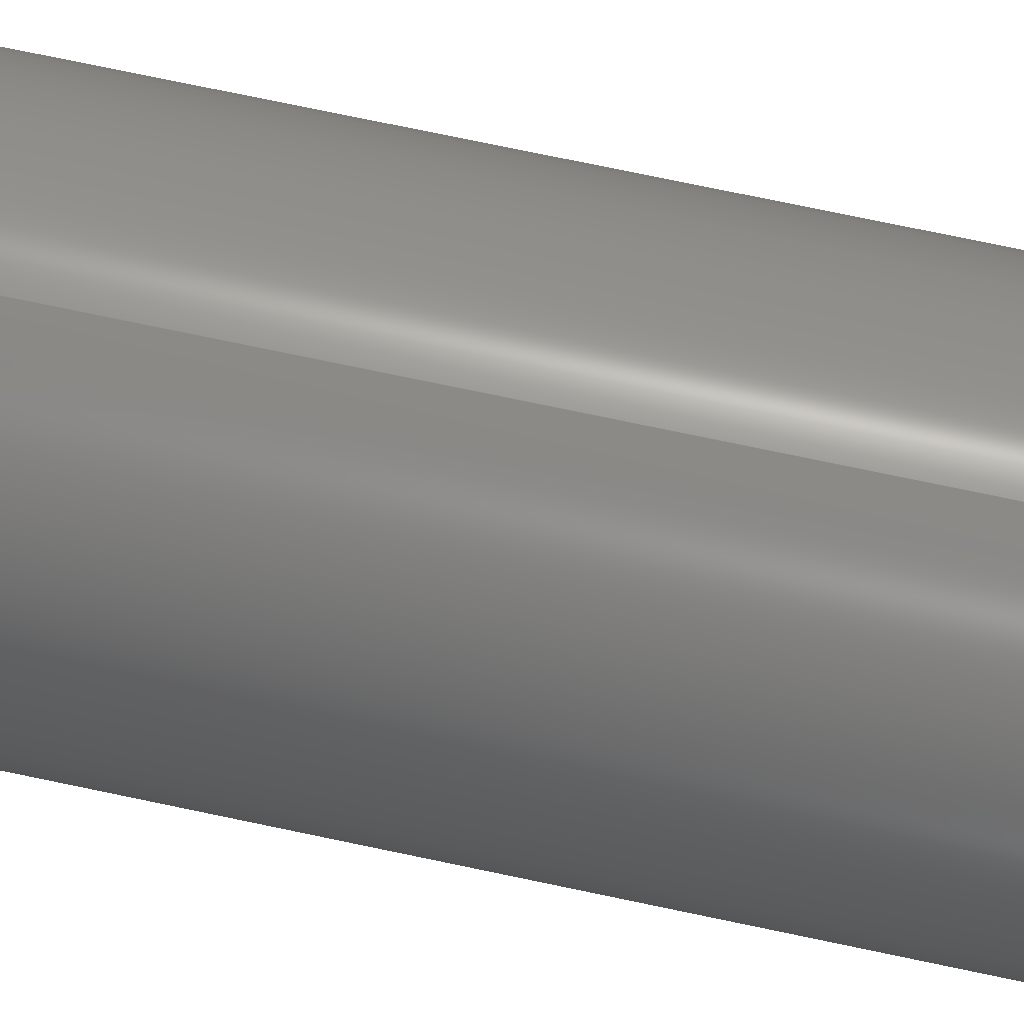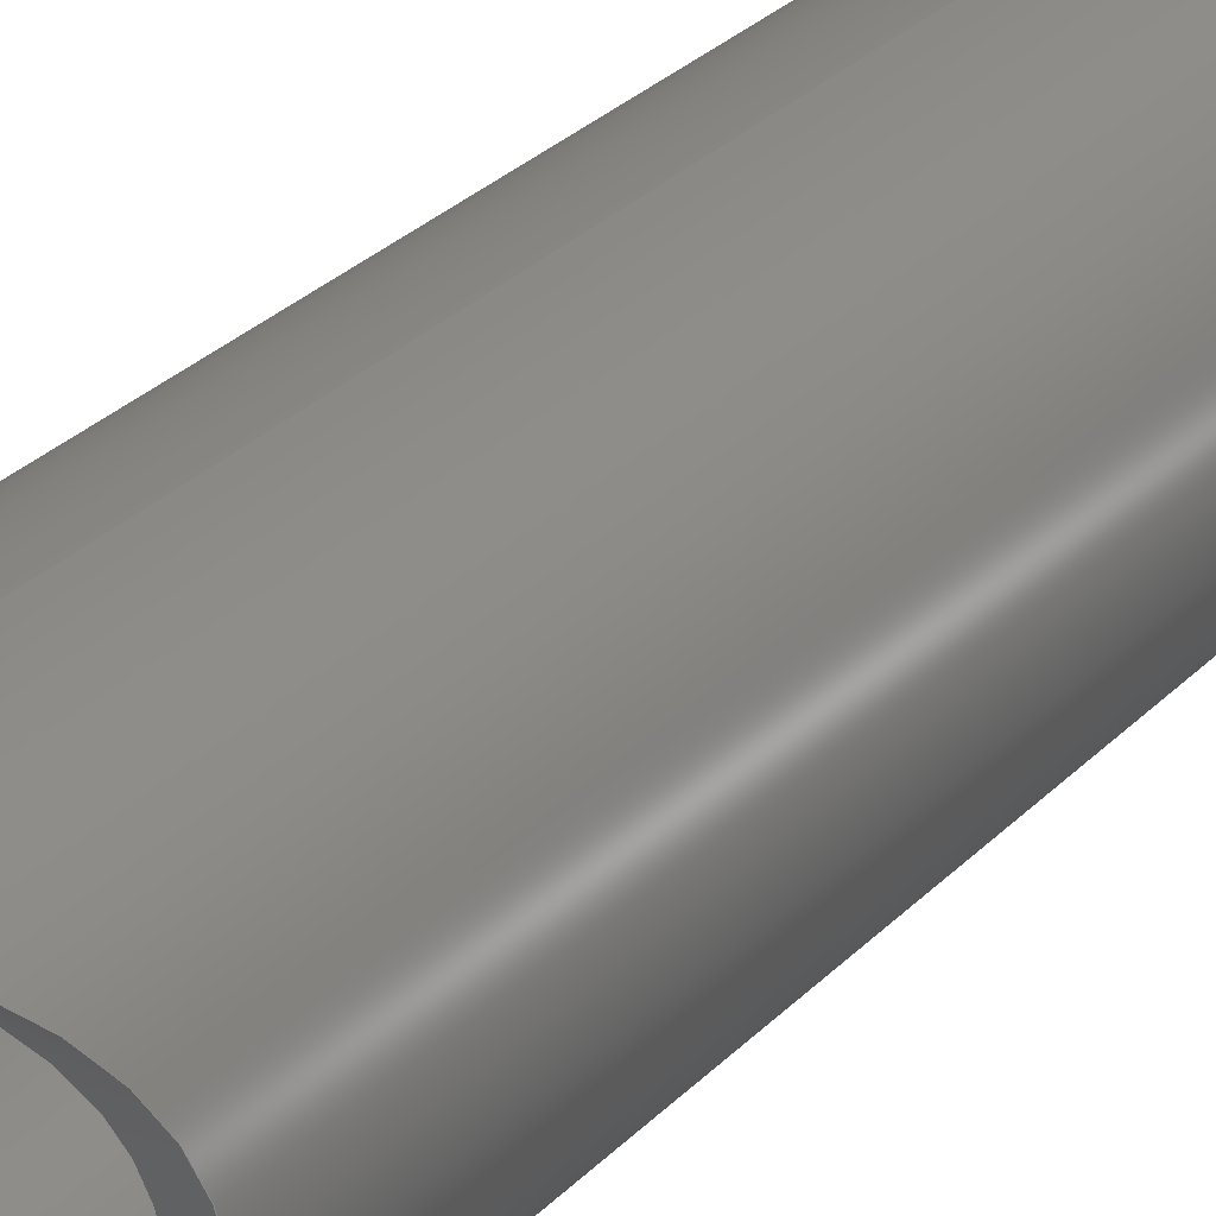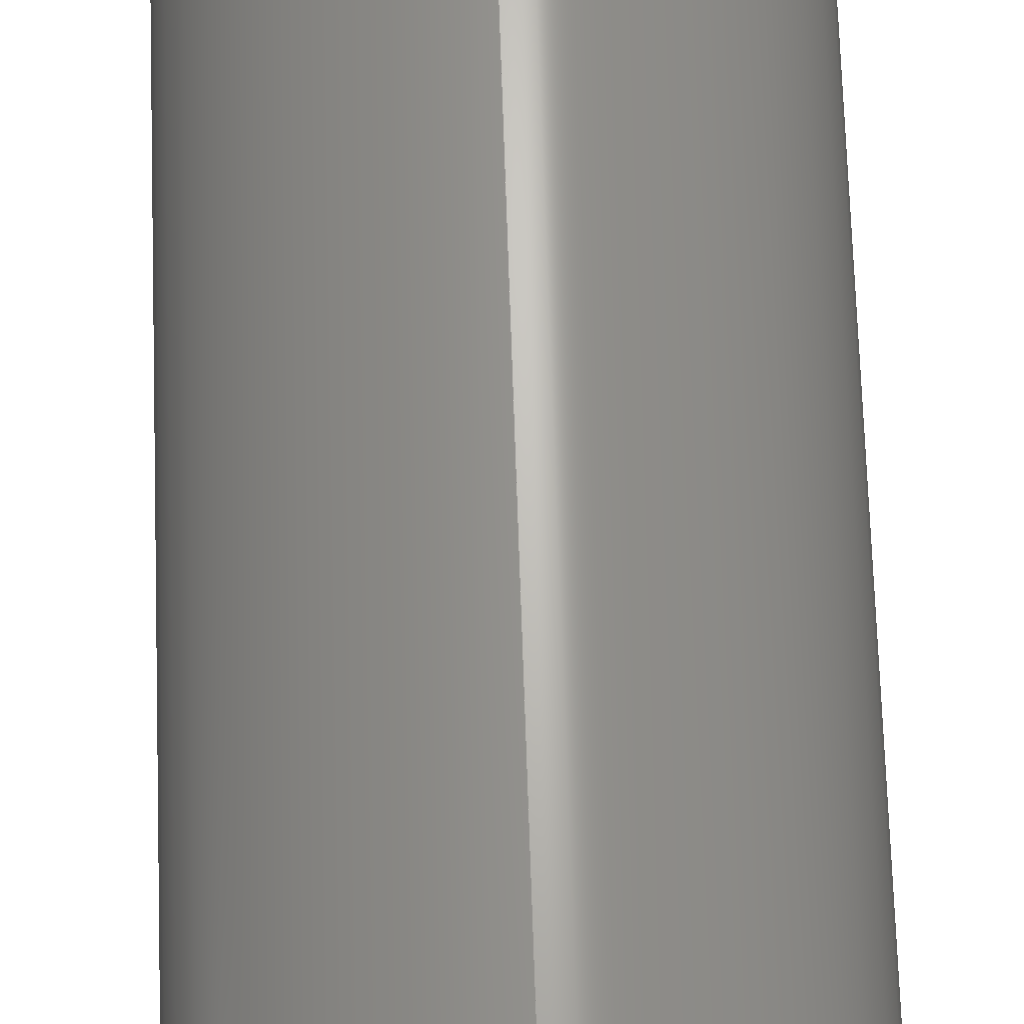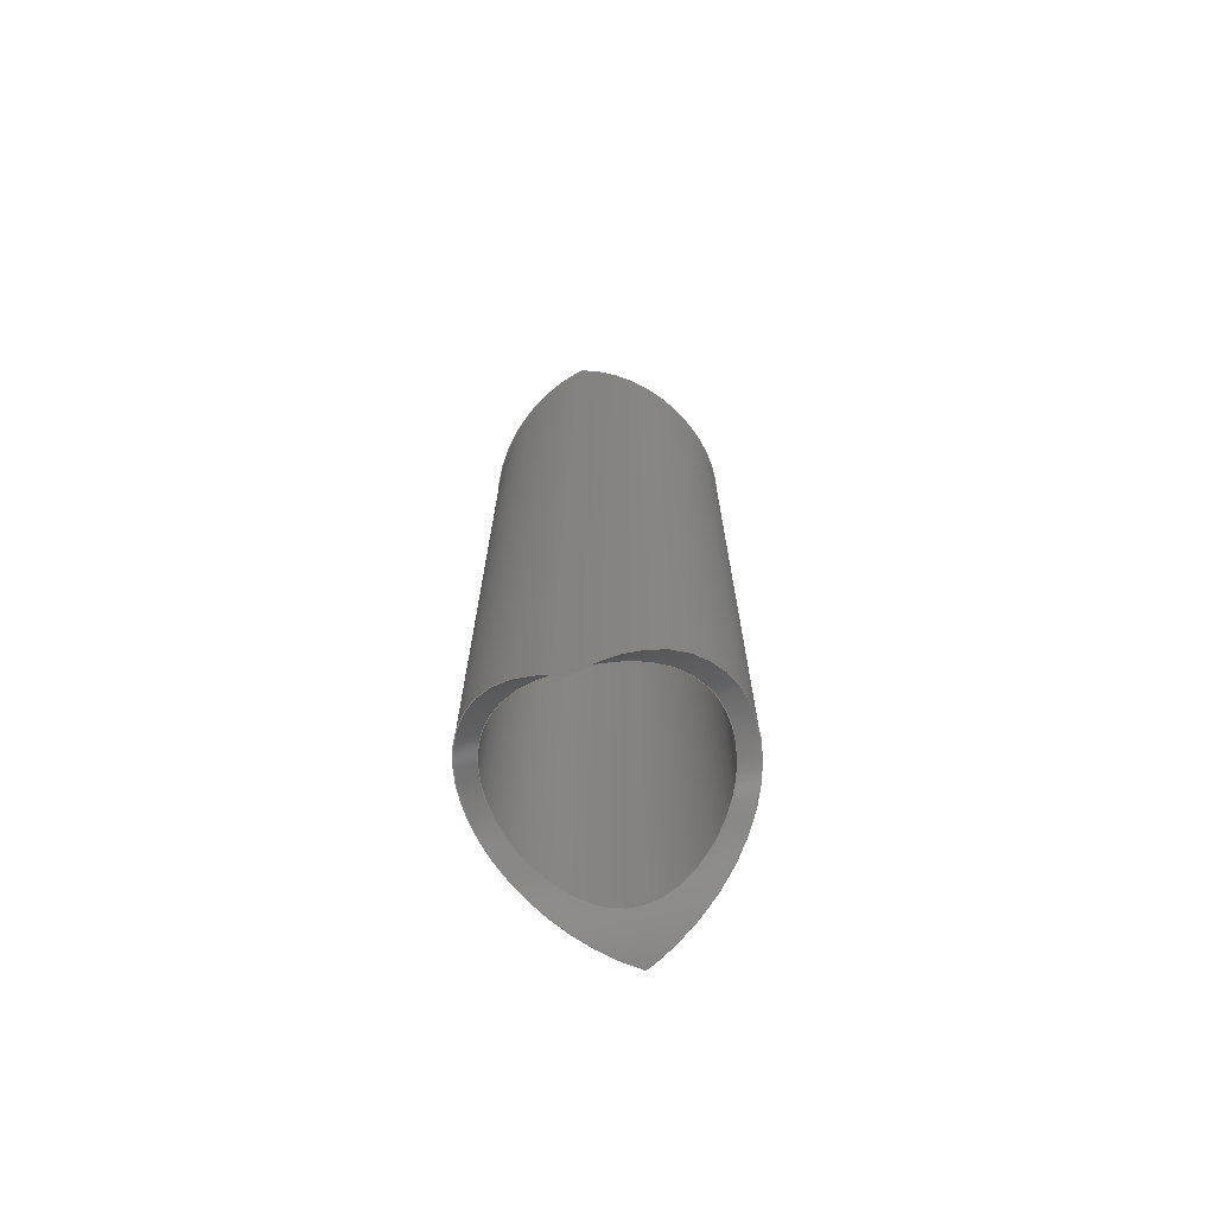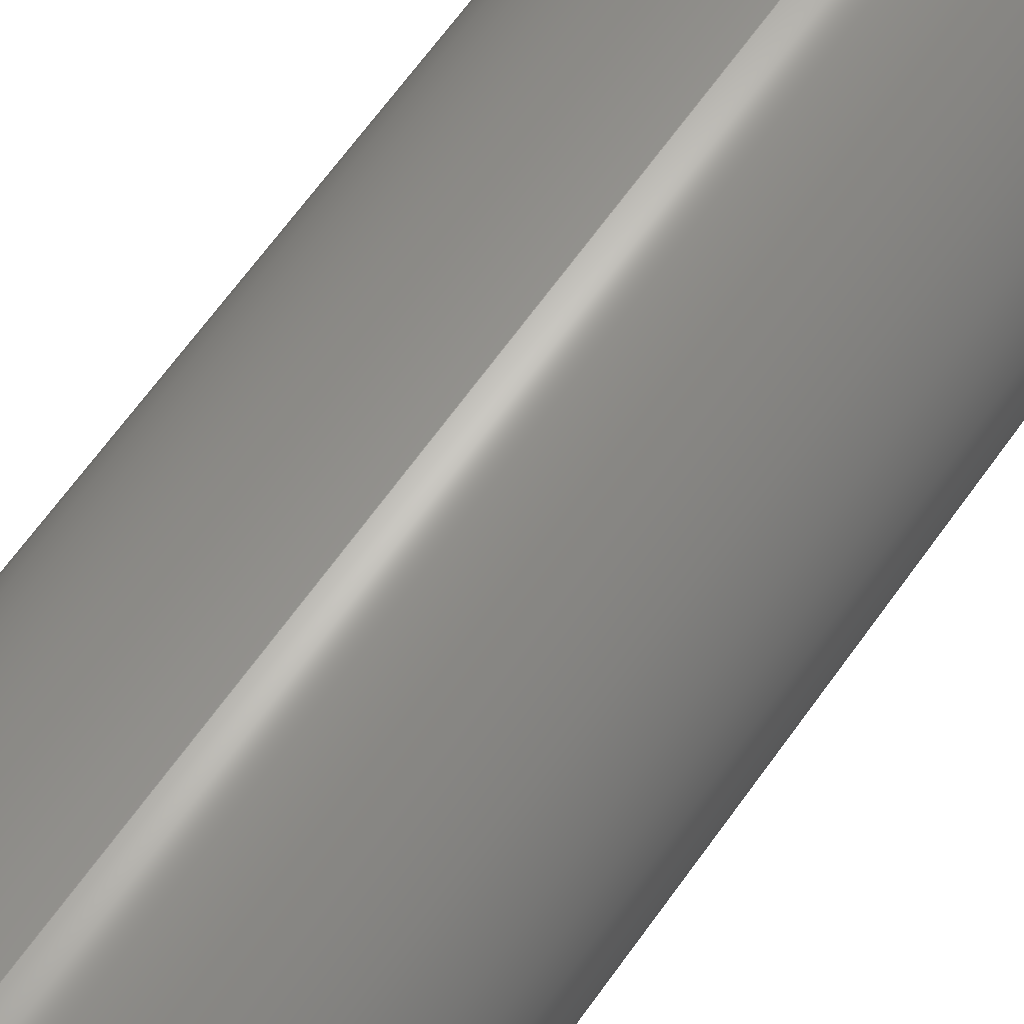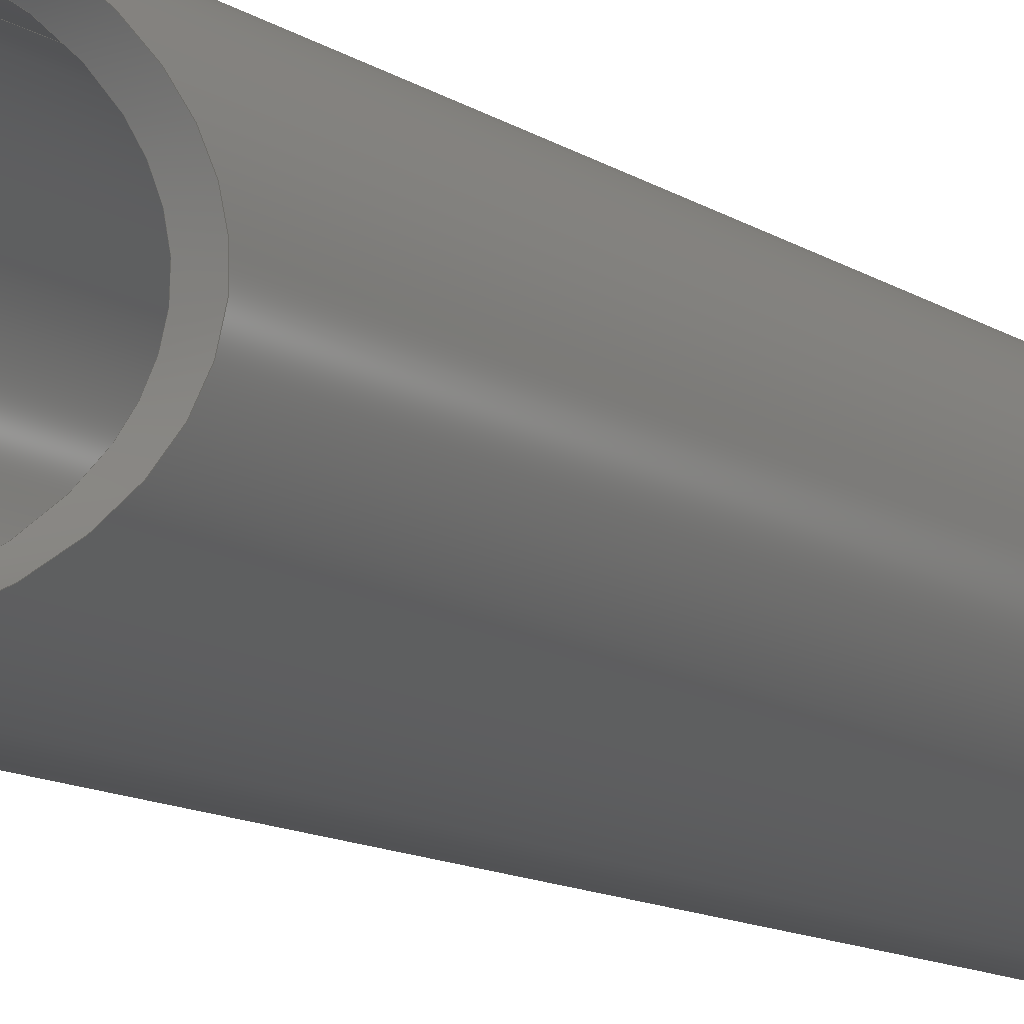
<metadata>
{"format":"step","ext":"stp","renderer":"f3d","projection":"perspective","resolution":1024,"background":"white","views":[{"elev":72.6,"azim":102.0,"up":"+Z"},{"elev":26.2,"azim":-148.1,"up":"+Z"},{"elev":66.2,"azim":178.1,"up":"+Z"},{"elev":-70.7,"azim":13.8,"up":"+Y"},{"elev":62.4,"azim":-145.3,"up":"+Z"},{"elev":-10.4,"azim":30.2,"up":"+Z"}]}
</metadata>
<code>
ISO-10303-21;
DATA;
#1=PROPERTY_DEFINITION_REPRESENTATION(#5,#3);
#2=PROPERTY_DEFINITION_REPRESENTATION(#6,#4);
#3=REPRESENTATION('',(#7),#174);
#4=REPRESENTATION('',(#8),#174);
#5=PROPERTY_DEFINITION('pmi validation property','',#179);
#6=PROPERTY_DEFINITION('pmi validation property','',#179);
#7=VALUE_REPRESENTATION_ITEM('number of annotations',COUNT_MEASURE(0));
#8=VALUE_REPRESENTATION_ITEM('number of views',COUNT_MEASURE(0));
#9=SHAPE_REPRESENTATION_RELATIONSHIP('','',#76,#10);
#10=ADVANCED_BREP_SHAPE_REPRESENTATION('',(#74),#174);
#11=B_SPLINE_CURVE_WITH_KNOTS('',3,(#115,#116,#117,#118,#119,#120,#121,
#122,#123,#124,#125,#126,#127,#128,#129,#130,#131,#132,#133,#134,#135,#136,
#137,#138,#139,#140,#141),.UNSPECIFIED.,.T.,.F.,(1,1,1,1,1,1,1,1,1,1,1,
1,1,1,1,1,1,1,1,1,1,1,1,1,1,1,1,1,1,1,1),(-0.006598,-0.004399,
-0.002199,0,0.002199,0.004399,0.006598,
0.008797,0.0132,0.01759,0.02199,
0.02639,0.02859,0.03079,0.03299,
0.03519,0.03739,0.03959,0.04179,
0.04399,0.04839,0.05278,0.05718,
0.06158,0.06378,0.06598,0.06818,
0.07038,0.07258,0.07478,0.07698),
 .UNSPECIFIED.);
#12=B_SPLINE_CURVE_WITH_KNOTS('',3,(#143,#144,#145,#146,#147,#148,#149,
#150,#151,#152,#153,#154,#155,#156,#157,#158,#159,#160,#161,#162,#163,#164,
#165,#166,#167,#168,#169),.UNSPECIFIED.,.T.,.F.,(1,1,1,1,1,1,1,1,1,1,1,
1,1,1,1,1,1,1,1,1,1,1,1,1,1,1,1,1,1,1,1),(-0.006598,-0.004399,
-0.002199,0,0.002199,0.004399,0.006598,
0.008797,0.0132,0.01759,0.02199,
0.02639,0.02859,0.03079,0.03299,
0.03519,0.03739,0.03959,0.04179,
0.04399,0.04839,0.05278,0.05718,
0.06158,0.06378,0.06598,0.06818,
0.07038,0.07258,0.07478,0.07698),
 .UNSPECIFIED.);
#13=ORIENTED_EDGE('',*,*,#25,.F.);
#14=ORIENTED_EDGE('',*,*,#26,.T.);
#15=ORIENTED_EDGE('',*,*,#27,.F.);
#16=ORIENTED_EDGE('',*,*,#28,.T.);
#17=ORIENTED_EDGE('',*,*,#29,.F.);
#18=ORIENTED_EDGE('',*,*,#30,.F.);
#19=ORIENTED_EDGE('',*,*,#25,.T.);
#20=ORIENTED_EDGE('',*,*,#26,.F.);
#21=ORIENTED_EDGE('',*,*,#29,.T.);
#22=ORIENTED_EDGE('',*,*,#27,.T.);
#23=ORIENTED_EDGE('',*,*,#28,.F.);
#24=ORIENTED_EDGE('',*,*,#30,.T.);
#25=EDGE_CURVE('',#31,#32,#37,.F.);
#26=EDGE_CURVE('',#31,#32,#38,.T.);
#27=EDGE_CURVE('',#33,#34,#39,.T.);
#28=EDGE_CURVE('',#33,#34,#40,.F.);
#29=EDGE_CURVE('',#35,#35,#11,.T.);
#30=EDGE_CURVE('',#36,#36,#12,.T.);
#31=VERTEX_POINT('',#107);
#32=VERTEX_POINT('',#108);
#33=VERTEX_POINT('',#111);
#34=VERTEX_POINT('',#112);
#35=VERTEX_POINT('',#142);
#36=VERTEX_POINT('',#170);
#37=ELLIPSE('',#79,17.68,12.5);
#38=ELLIPSE('',#80,17.68,12.5);
#39=ELLIPSE('',#81,17.68,12.5);
#40=ELLIPSE('',#82,17.68,12.5);
#41=EDGE_LOOP('',(#13,#14));
#42=EDGE_LOOP('',(#15,#16));
#43=EDGE_LOOP('',(#17));
#44=EDGE_LOOP('',(#18));
#45=EDGE_LOOP('',(#19,#20));
#46=EDGE_LOOP('',(#21));
#47=EDGE_LOOP('',(#22,#23));
#48=EDGE_LOOP('',(#24));
#49=FACE_BOUND('',#41,.T.);
#50=FACE_BOUND('',#42,.T.);
#51=FACE_BOUND('',#43,.T.);
#52=FACE_BOUND('',#44,.T.);
#53=FACE_BOUND('',#45,.T.);
#54=FACE_BOUND('',#46,.T.);
#55=FACE_BOUND('',#47,.T.);
#56=FACE_BOUND('',#48,.T.);
#57=CYLINDRICAL_SURFACE('',#78,12.5);
#58=CYLINDRICAL_SURFACE('',#83,10.5);
#59=CYLINDRICAL_SURFACE('',#84,12.5);
#60=CYLINDRICAL_SURFACE('',#85,12.5);
#61=ADVANCED_FACE('',(#49,#50),#57,.T.);
#62=ADVANCED_FACE('',(#51,#52),#58,.F.);
#63=ADVANCED_FACE('',(#53,#54),#59,.F.);
#64=ADVANCED_FACE('',(#55,#56),#60,.F.);
#65=CLOSED_SHELL('',(#61,#62,#63,#64));
#66=STYLED_ITEM('',(#67),#74);
#67=PRESENTATION_STYLE_ASSIGNMENT((#68));
#68=SURFACE_STYLE_USAGE(.BOTH.,#69);
#69=SURFACE_SIDE_STYLE('',(#70));
#70=SURFACE_STYLE_FILL_AREA(#71);
#71=FILL_AREA_STYLE('',(#72));
#72=FILL_AREA_STYLE_COLOUR('',#73);
#73=COLOUR_RGB('',0.3317,0.3409,0.35);
#74=MANIFOLD_SOLID_BREP('',#65);
#75=SHAPE_DEFINITION_REPRESENTATION(#179,#76);
#76=SHAPE_REPRESENTATION('R720x100-roll-hoop-cross-member',(#77),#174);
#77=AXIS2_PLACEMENT_3D('',#104,#86,#87);
#78=AXIS2_PLACEMENT_3D('',#105,#88,#89);
#79=AXIS2_PLACEMENT_3D('',#106,#90,#91);
#80=AXIS2_PLACEMENT_3D('',#109,#92,#93);
#81=AXIS2_PLACEMENT_3D('',#110,#94,#95);
#82=AXIS2_PLACEMENT_3D('',#113,#96,#97);
#83=AXIS2_PLACEMENT_3D('',#114,#98,#99);
#84=AXIS2_PLACEMENT_3D('',#171,#100,#101);
#85=AXIS2_PLACEMENT_3D('',#172,#102,#103);
#86=DIRECTION('',(0,0,1));
#87=DIRECTION('',(1,0,0));
#88=DIRECTION('',(0,1,0));
#89=DIRECTION('',(0,0,1));
#90=DIRECTION('',(0.7071,0.7071,0));
#91=DIRECTION('',(-0.7071,0.7071,0));
#92=DIRECTION('',(-0.7071,0.7071,0));
#93=DIRECTION('',(0.7071,0.7071,0));
#94=DIRECTION('',(-0.7071,0.7071,0));
#95=DIRECTION('',(0.7071,0.7071,0));
#96=DIRECTION('',(0.7071,0.7071,0));
#97=DIRECTION('',(-0.7071,0.7071,0));
#98=DIRECTION('',(0,1,0));
#99=DIRECTION('',(0,0,1));
#100=DIRECTION('',(-1,0,0));
#101=DIRECTION('',(0,0,1));
#102=DIRECTION('',(-1,0,0));
#103=DIRECTION('',(0,0,1));
#104=CARTESIAN_POINT('',(0,0,0));
#105=CARTESIAN_POINT('',(0,0,0));
#106=CARTESIAN_POINT('',(0,0,0));
#107=CARTESIAN_POINT('',(0,0,12.5));
#108=CARTESIAN_POINT('',(0,0,-12.5));
#109=CARTESIAN_POINT('',(0,0,0));
#110=CARTESIAN_POINT('',(0,100,0));
#111=CARTESIAN_POINT('',(0,100,-12.5));
#112=CARTESIAN_POINT('',(0,100,12.5));
#113=CARTESIAN_POINT('',(0,100,0));
#114=CARTESIAN_POINT('',(0,0,0));
#115=CARTESIAN_POINT('',(-2.212,7.04,10.34));
#116=CARTESIAN_POINT('',(0.001638,6.654,10.58));
#117=CARTESIAN_POINT('',(2.205,7.039,10.34));
#118=CARTESIAN_POINT('',(4.149,7.901,9.713));
#119=CARTESIAN_POINT('',(5.873,8.945,8.775));
#120=CARTESIAN_POINT('',(7.861,10.35,7.164));
#121=CARTESIAN_POINT('',(9.847,11.95,4.405));
#122=CARTESIAN_POINT('',(10.82,12.77,0.01406));
#123=CARTESIAN_POINT('',(9.857,11.95,-4.383));
#124=CARTESIAN_POINT('',(7.872,10.36,-7.154));
#125=CARTESIAN_POINT('',(5.881,8.95,-8.77));
#126=CARTESIAN_POINT('',(4.158,7.906,-9.71));
#127=CARTESIAN_POINT('',(2.21,7.039,-10.34));
#128=CARTESIAN_POINT('',(-0.00417,6.654,-10.58));
#129=CARTESIAN_POINT('',(-2.207,7.04,-10.34));
#130=CARTESIAN_POINT('',(-4.15,7.902,-9.713));
#131=CARTESIAN_POINT('',(-5.874,8.946,-8.774));
#132=CARTESIAN_POINT('',(-7.862,10.35,-7.164));
#133=CARTESIAN_POINT('',(-9.847,11.95,-4.404));
#134=CARTESIAN_POINT('',(-10.82,12.77,-0.01406));
#135=CARTESIAN_POINT('',(-9.858,11.95,4.383));
#136=CARTESIAN_POINT('',(-7.873,10.36,7.153));
#137=CARTESIAN_POINT('',(-5.882,8.951,8.769));
#138=CARTESIAN_POINT('',(-4.159,7.907,9.709));
#139=CARTESIAN_POINT('',(-2.212,7.04,10.34));
#140=CARTESIAN_POINT('',(0.001638,6.654,10.58));
#141=CARTESIAN_POINT('',(2.205,7.039,10.34));
#142=CARTESIAN_POINT('',(0,6.782,10.5));
#143=CARTESIAN_POINT('',(-2.212,92.96,-10.34));
#144=CARTESIAN_POINT('',(0.001638,93.35,-10.58));
#145=CARTESIAN_POINT('',(2.205,92.96,-10.34));
#146=CARTESIAN_POINT('',(4.149,92.1,-9.713));
#147=CARTESIAN_POINT('',(5.873,91.06,-8.775));
#148=CARTESIAN_POINT('',(7.861,89.65,-7.164));
#149=CARTESIAN_POINT('',(9.847,88.05,-4.405));
#150=CARTESIAN_POINT('',(10.82,87.23,-0.01406));
#151=CARTESIAN_POINT('',(9.857,88.05,4.383));
#152=CARTESIAN_POINT('',(7.872,89.64,7.154));
#153=CARTESIAN_POINT('',(5.881,91.05,8.77));
#154=CARTESIAN_POINT('',(4.158,92.09,9.71));
#155=CARTESIAN_POINT('',(2.21,92.96,10.34));
#156=CARTESIAN_POINT('',(-0.00417,93.35,10.58));
#157=CARTESIAN_POINT('',(-2.207,92.96,10.34));
#158=CARTESIAN_POINT('',(-4.15,92.1,9.713));
#159=CARTESIAN_POINT('',(-5.874,91.05,8.774));
#160=CARTESIAN_POINT('',(-7.862,89.65,7.164));
#161=CARTESIAN_POINT('',(-9.847,88.05,4.404));
#162=CARTESIAN_POINT('',(-10.82,87.23,0.01406));
#163=CARTESIAN_POINT('',(-9.858,88.05,-4.383));
#164=CARTESIAN_POINT('',(-7.873,89.64,-7.153));
#165=CARTESIAN_POINT('',(-5.882,91.05,-8.769));
#166=CARTESIAN_POINT('',(-4.159,92.09,-9.709));
#167=CARTESIAN_POINT('',(-2.212,92.96,-10.34));
#168=CARTESIAN_POINT('',(0.001638,93.35,-10.58));
#169=CARTESIAN_POINT('',(2.205,92.96,-10.34));
#170=CARTESIAN_POINT('',(0,93.22,-10.5));
#171=CARTESIAN_POINT('',(117.9,0,0));
#172=CARTESIAN_POINT('',(117.9,100,0));
#173=MECHANICAL_DESIGN_GEOMETRIC_PRESENTATION_REPRESENTATION('',(#66),#174);
#174=(
GEOMETRIC_REPRESENTATION_CONTEXT(3)
GLOBAL_UNCERTAINTY_ASSIGNED_CONTEXT((#175))
GLOBAL_UNIT_ASSIGNED_CONTEXT((#178,#177,#176))
REPRESENTATION_CONTEXT('R720x100-roll-hoop-cross-member',
'TOP_LEVEL_ASSEMBLY_PART')
);
#175=UNCERTAINTY_MEASURE_WITH_UNIT(LENGTH_MEASURE(0.005),#178,
'DISTANCE_ACCURACY_VALUE','Maximum Tolerance applied to model');
#176=(
NAMED_UNIT(*)
SI_UNIT($,.STERADIAN.)
SOLID_ANGLE_UNIT()
);
#177=(
NAMED_UNIT(*)
PLANE_ANGLE_UNIT()
SI_UNIT($,.RADIAN.)
);
#178=(
LENGTH_UNIT()
NAMED_UNIT(*)
SI_UNIT(.MILLI.,.METRE.)
);
#179=PRODUCT_DEFINITION_SHAPE('','',#180);
#180=PRODUCT_DEFINITION('','',#182,#181);
#181=PRODUCT_DEFINITION_CONTEXT('',#188,'design');
#182=PRODUCT_DEFINITION_FORMATION_WITH_SPECIFIED_SOURCE('','',#184,
 .NOT_KNOWN.);
#183=PRODUCT_RELATED_PRODUCT_CATEGORY('','',(#184));
#184=PRODUCT('R720x100-roll-hoop-cross-member',
'R720x100-roll-hoop-cross-member','R720x100-roll-hoop-cross-member',(#186));
#185=PRODUCT_CATEGORY('','');
#186=PRODUCT_CONTEXT('',#188,'mechanical');
#187=APPLICATION_PROTOCOL_DEFINITION('international standard',
'automotive_design',2010,#188);
#188=APPLICATION_CONTEXT(
'core data for automotive mechanical design processes');
ENDSEC;
END-ISO-10303-21;

</code>
